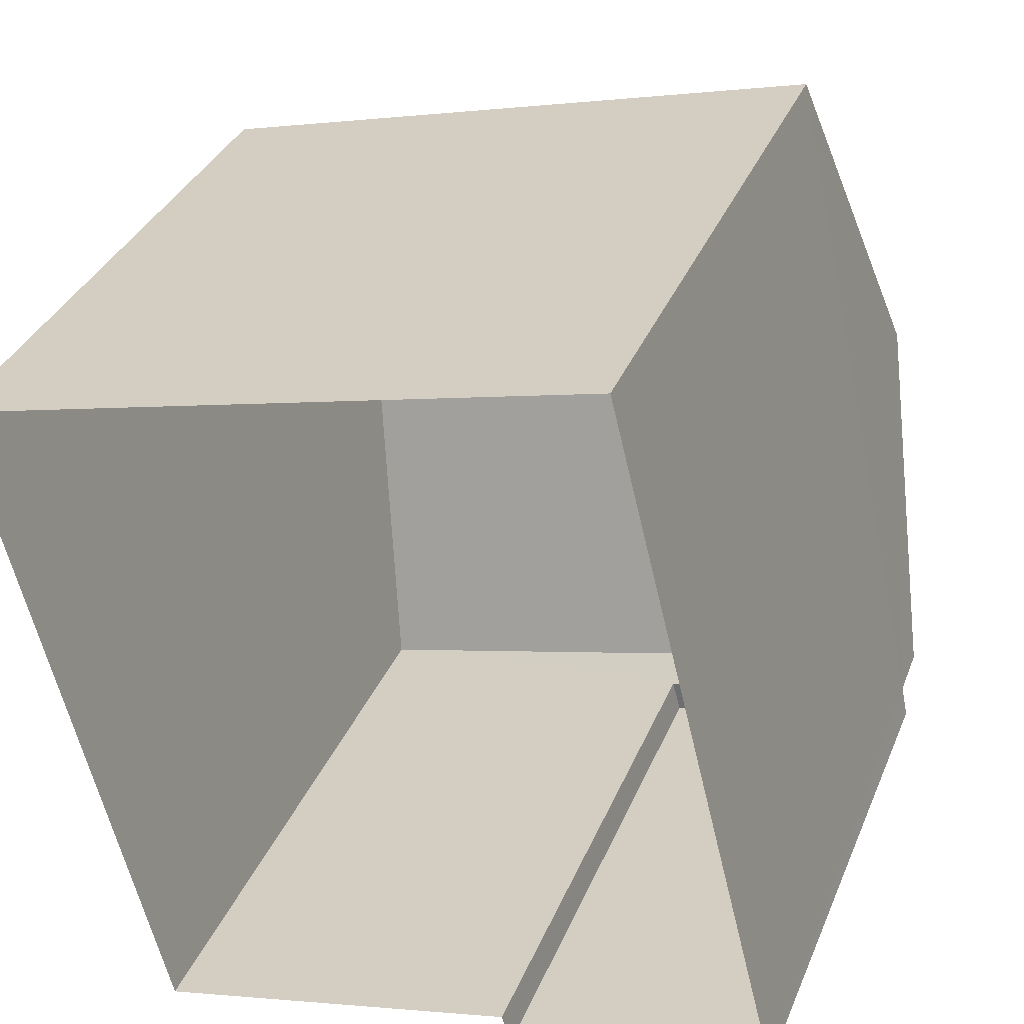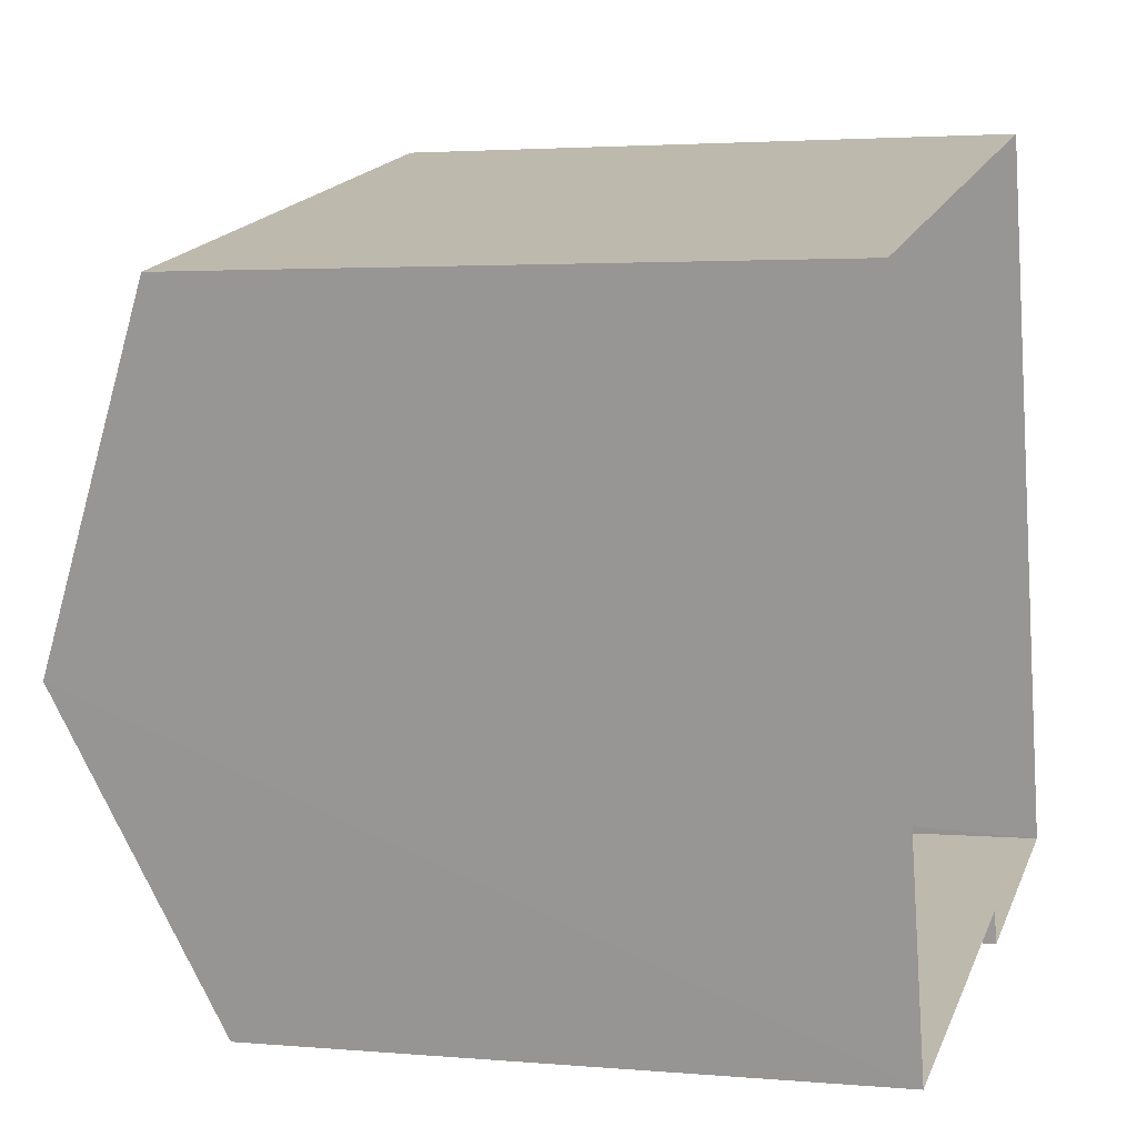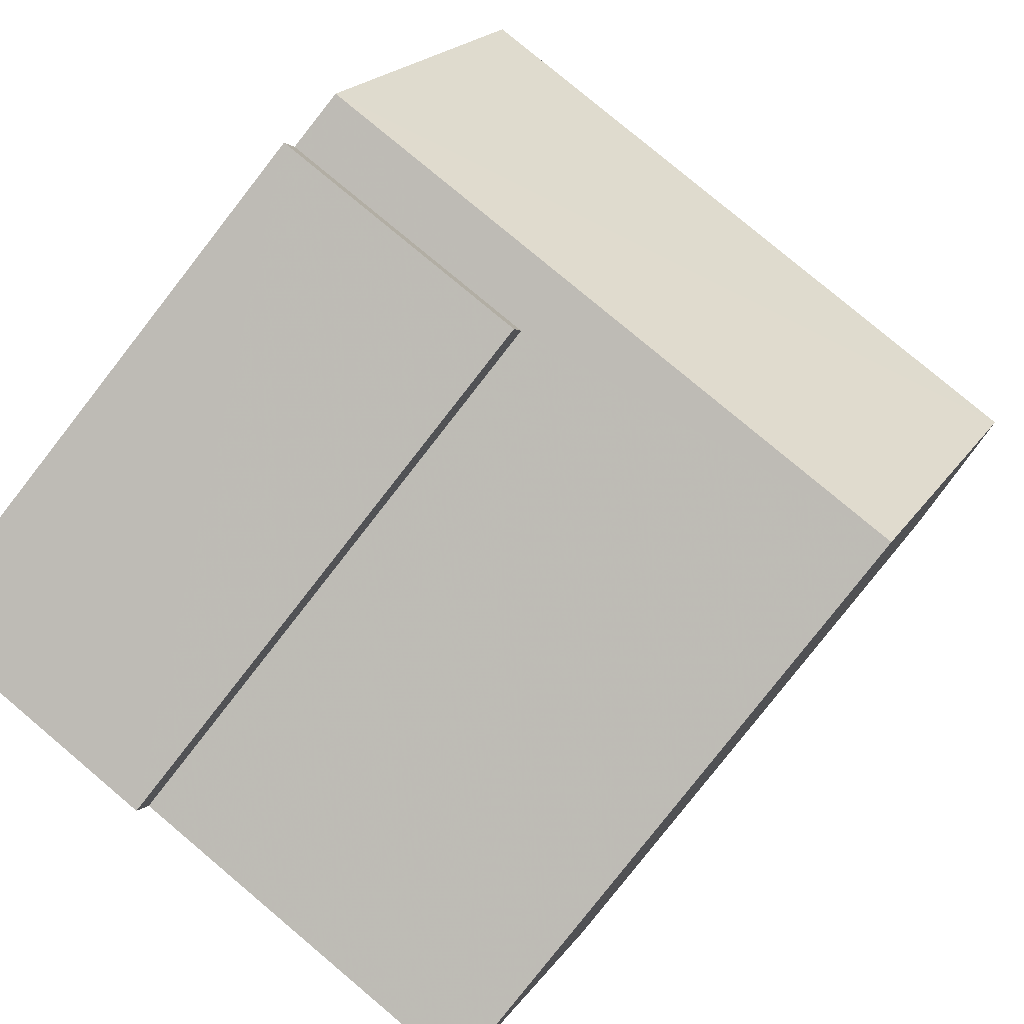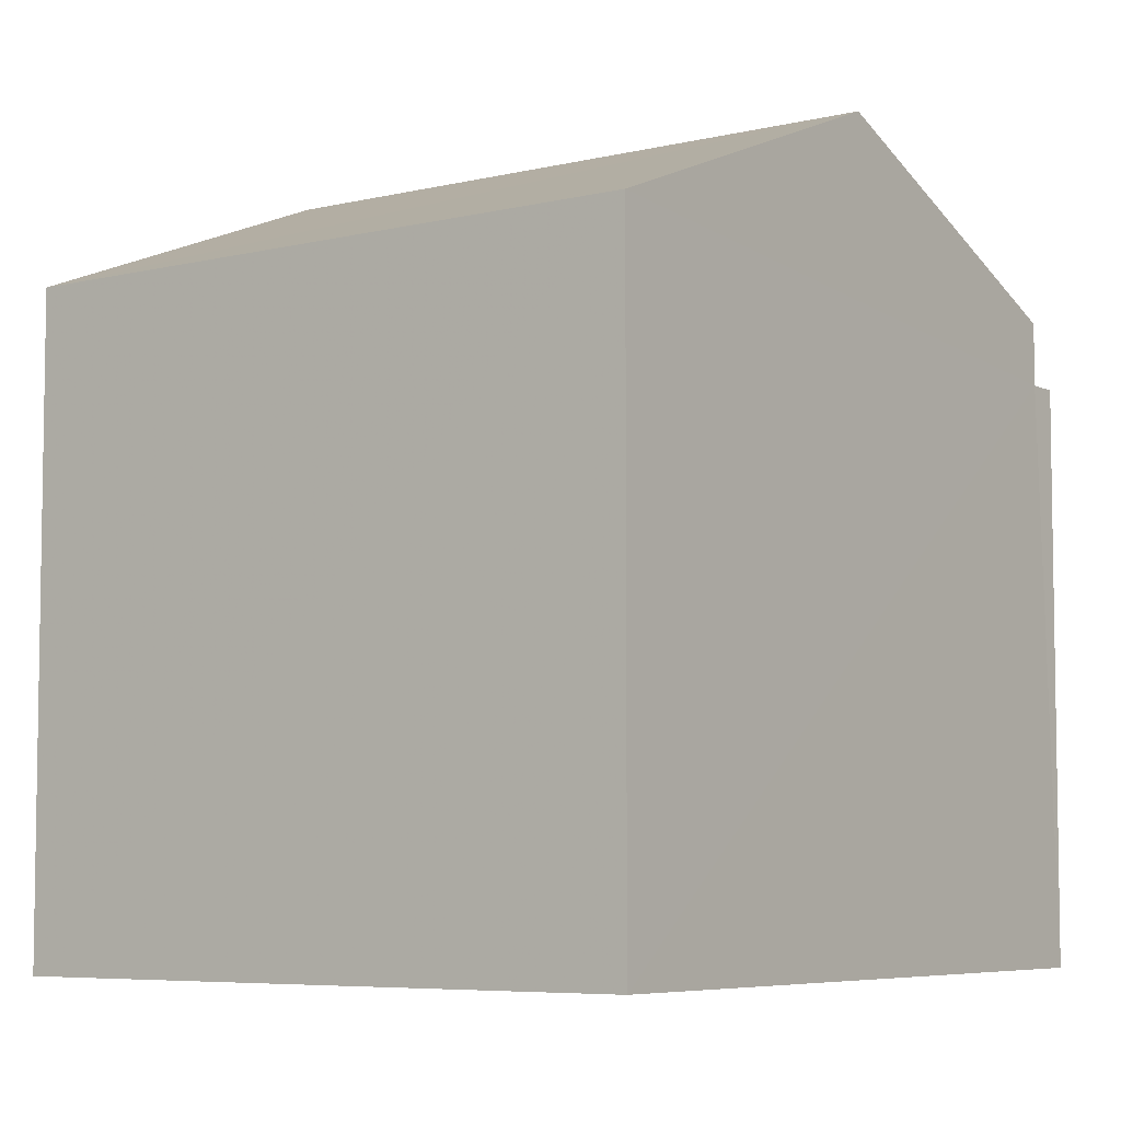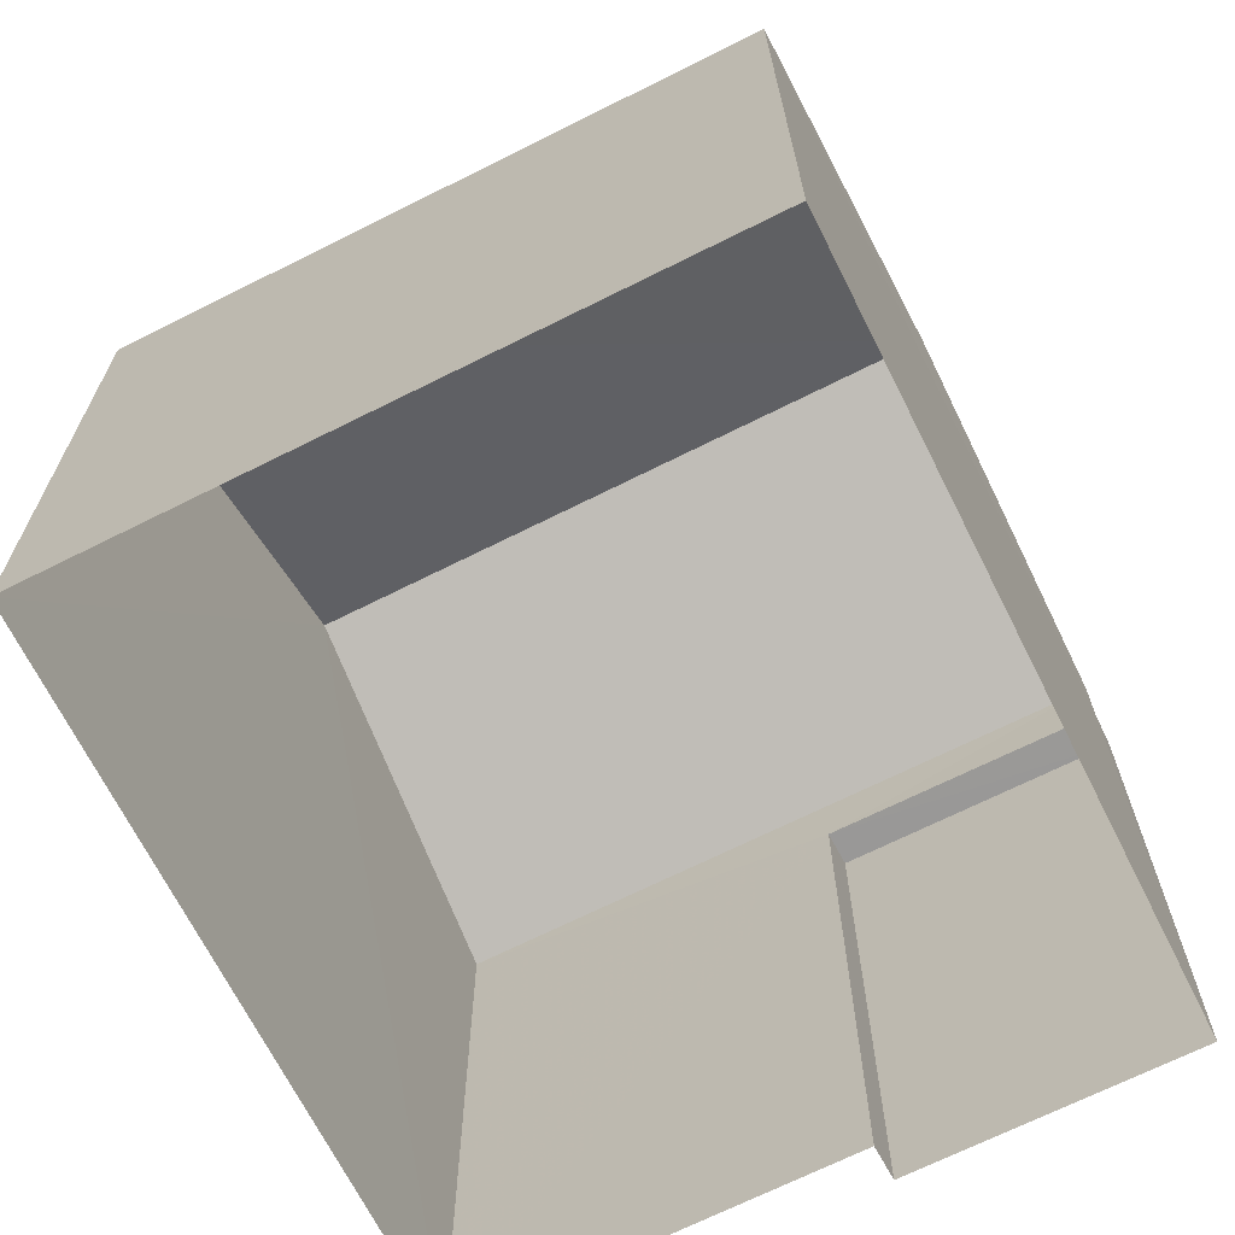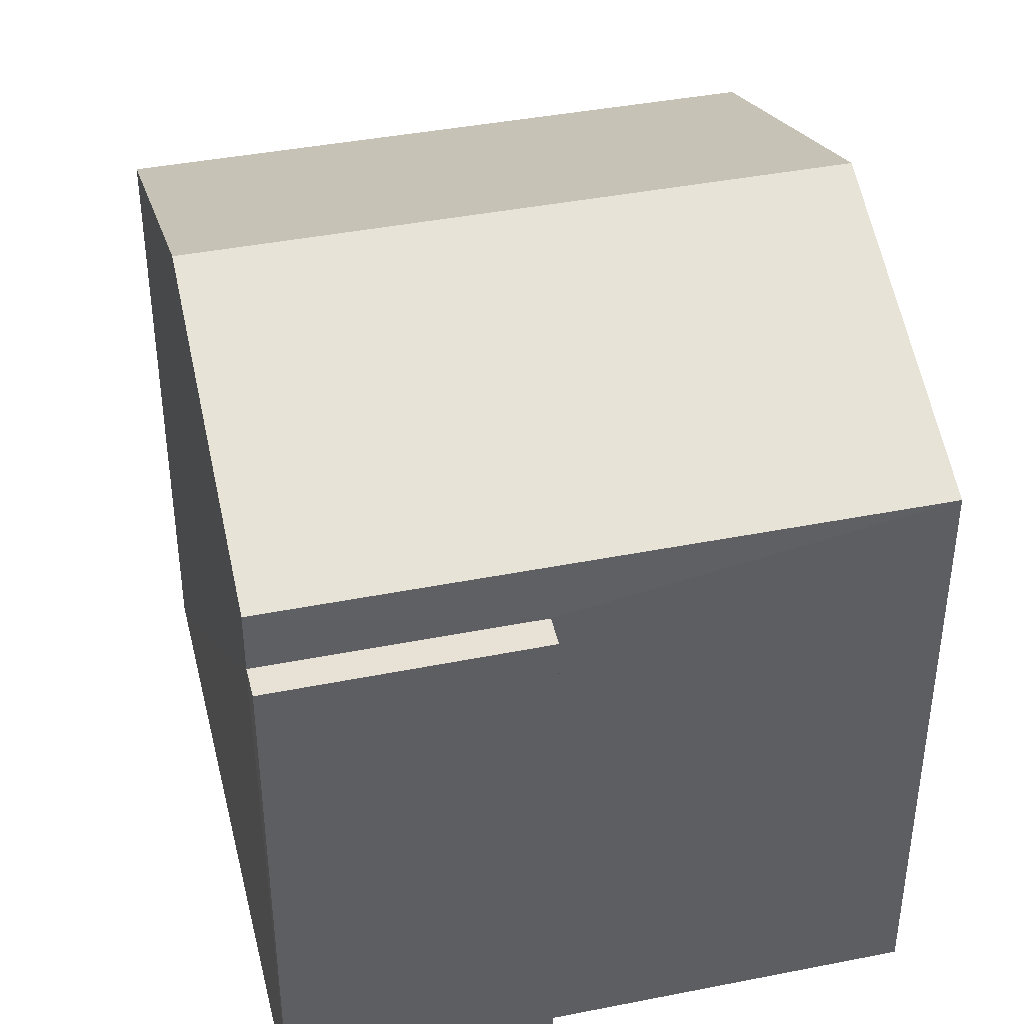
<metadata>
{"format":"obj","ext":"obj","renderer":"f3d","projection":"perspective","resolution":1024,"background":"white","views":[{"elev":34.4,"azim":-159.7,"up":"+Y"},{"elev":2.7,"azim":107.6,"up":"+Y"},{"elev":-79.9,"azim":-38.0,"up":"+Y"},{"elev":-6.1,"azim":-157.7,"up":"+Z"},{"elev":-68.7,"azim":-167.3,"up":"+Z"},{"elev":41.1,"azim":-27.5,"up":"+Z"}]}
</metadata>
<code>
v -3.16e+05 4.023e+04 3.783
v -3.16e+05 4.023e+04 3.785
v -3.16e+05 4.024e+04 3.788
v -3.16e+05 4.023e+04 3.787
v -3.16e+05 4.022e+04 3.782
v -3.16e+05 4.022e+04 3.785
v -3.16e+05 4.023e+04 13.14
v -3.16e+05 4.022e+04 13.14
v -3.16e+05 4.023e+04 15.24
v -3.16e+05 4.023e+04 15.24
v -3.16e+05 4.023e+04 13.14
v -3.16e+05 4.024e+04 13.14
v -3.16e+05 4.023e+04 12.23
v -3.16e+05 4.023e+04 12.23
v -3.16e+05 4.022e+04 12.23
v -3.16e+05 4.023e+04 12.23
f 1 2 3
f 3 2 4
f 1 5 2
f 4 2 6
f 7 8 9
f 10 7 9
f 11 12 10
f 9 11 10
f 13 14 15
f 13 16 14
f 13 15 6
f 2 13 6
f 10 12 16
f 7 10 16
f 12 3 16
f 16 3 4
f 16 4 14
f 12 1 3
f 12 11 1
f 2 5 13
f 5 8 13
f 13 7 16
f 13 8 7
f 14 4 6
f 15 14 6
f 8 5 9
f 5 1 9
f 1 11 9

</code>
